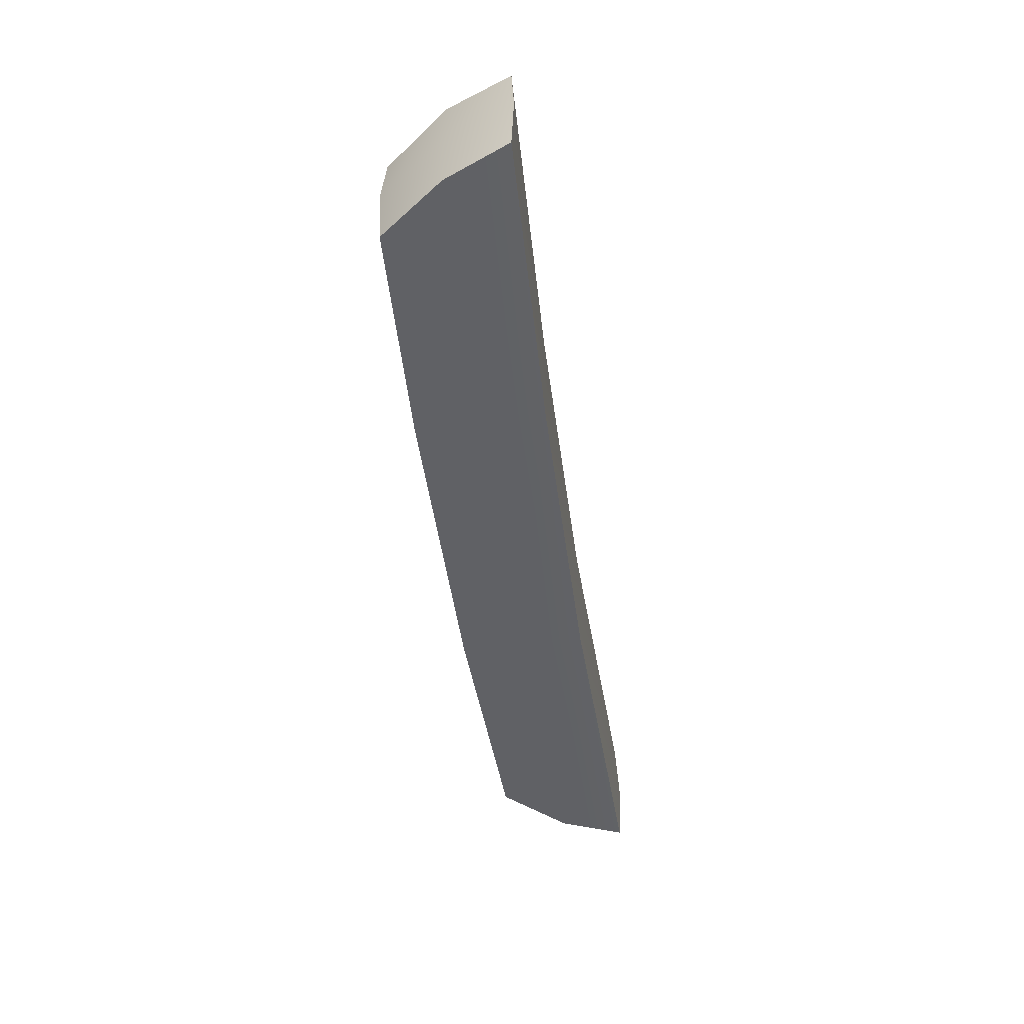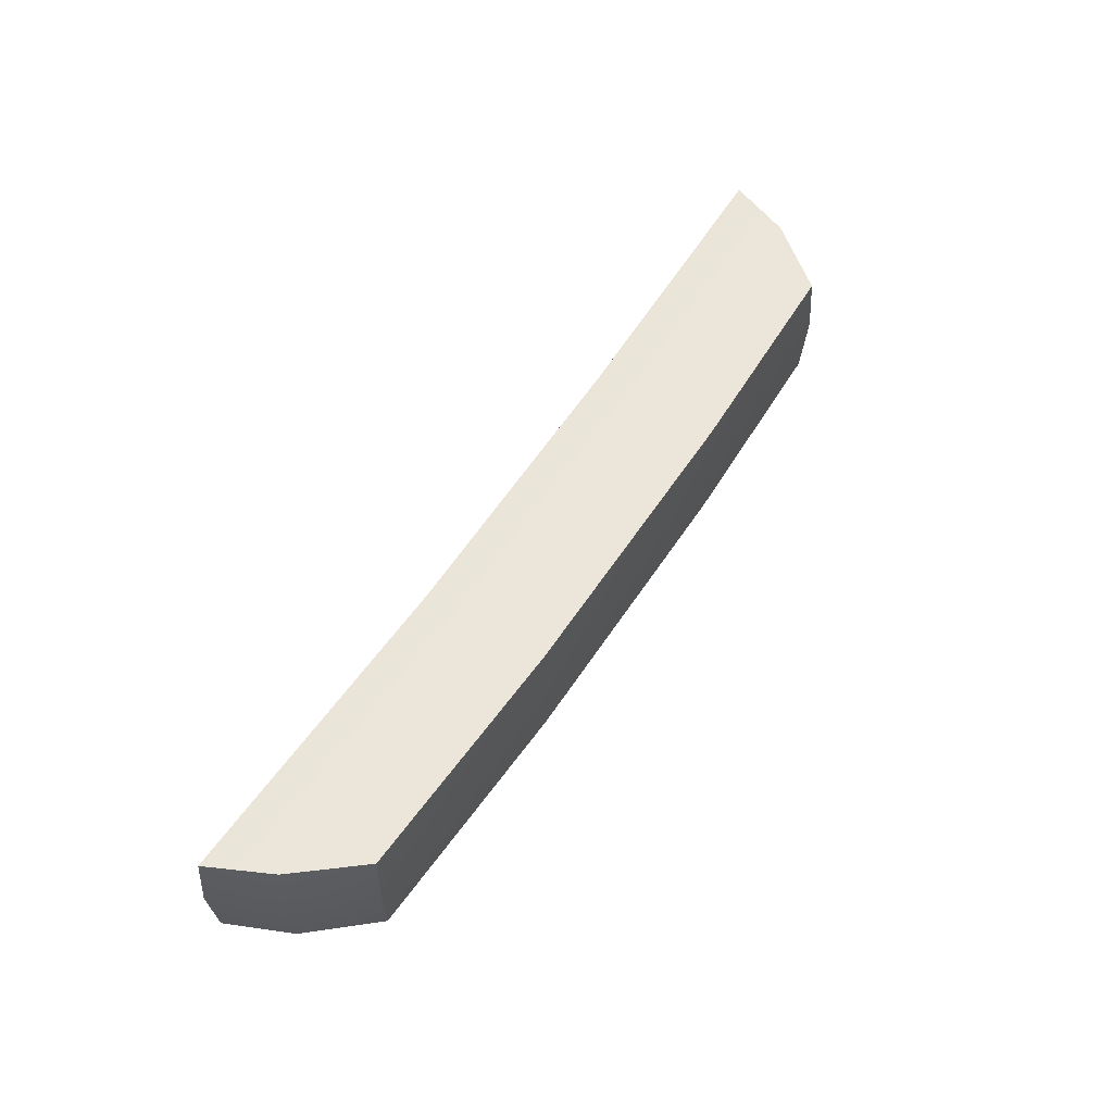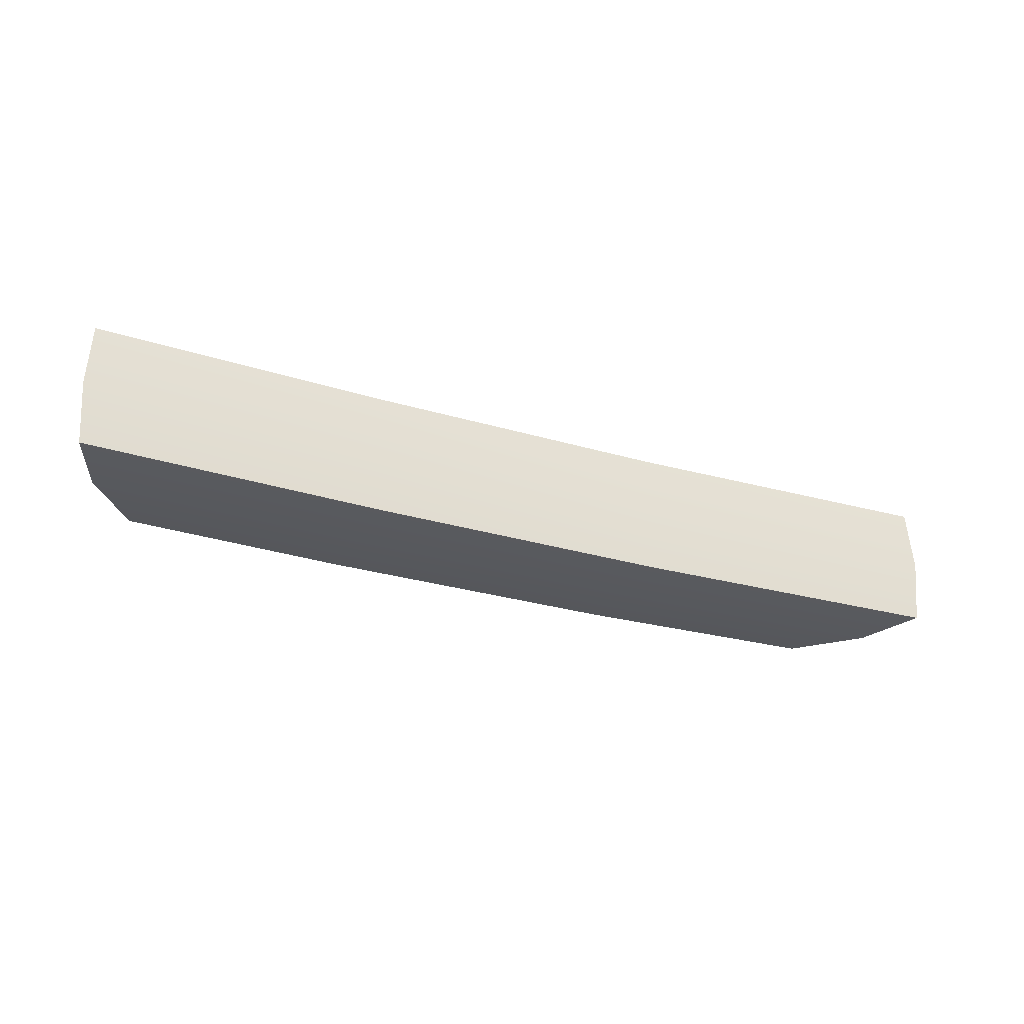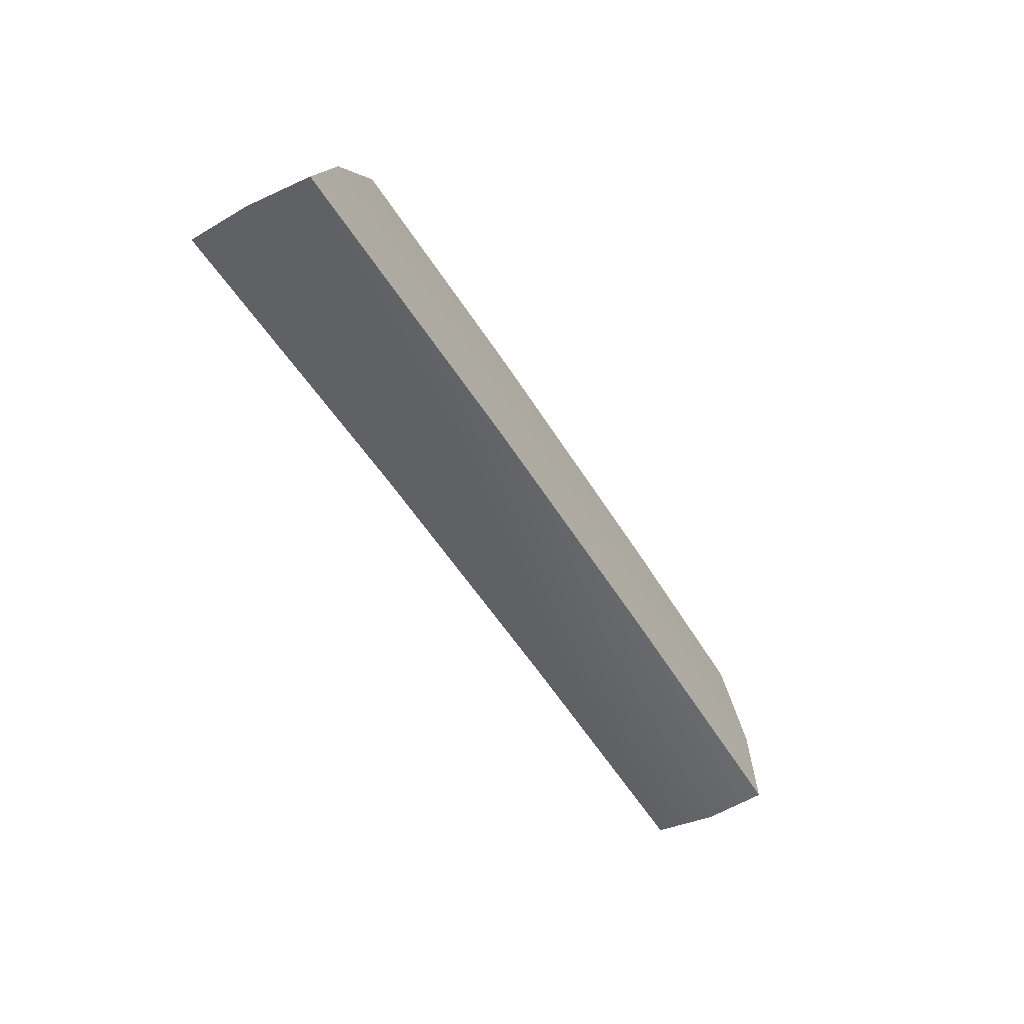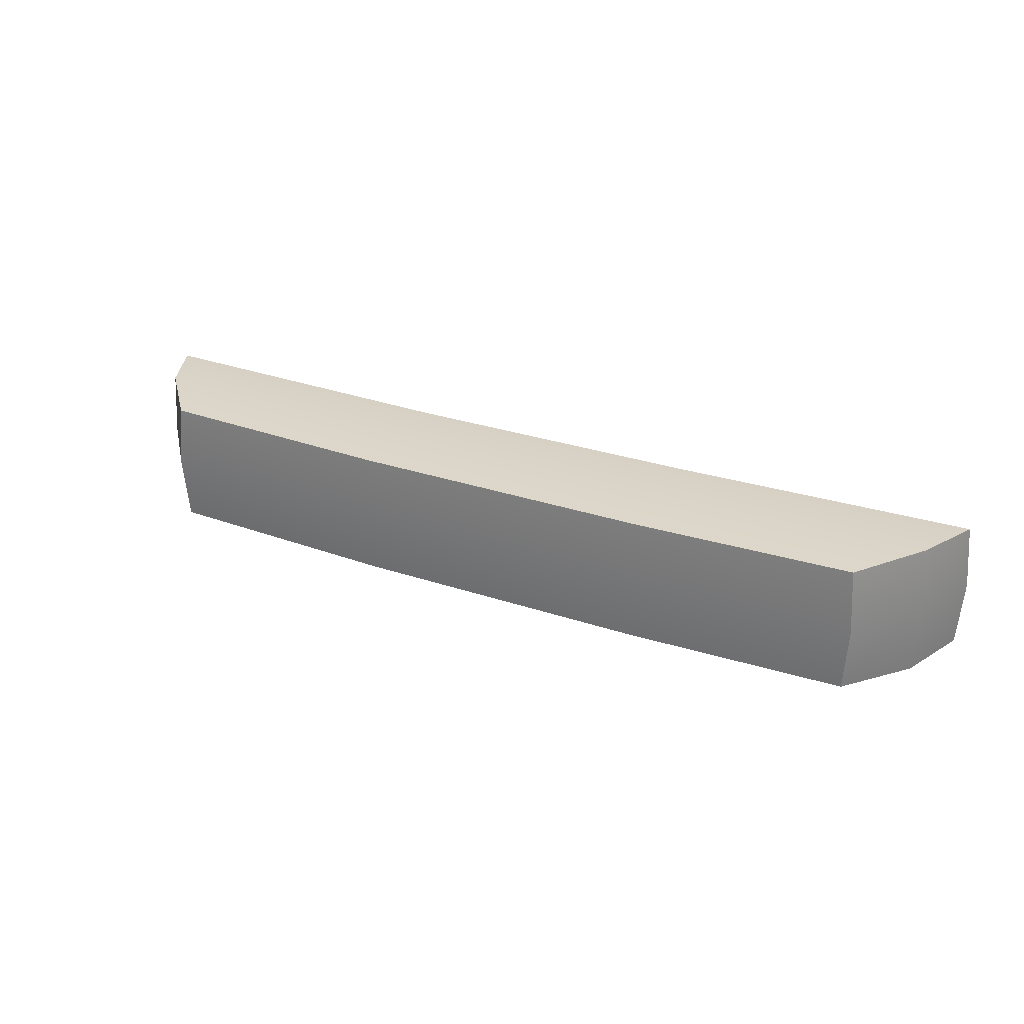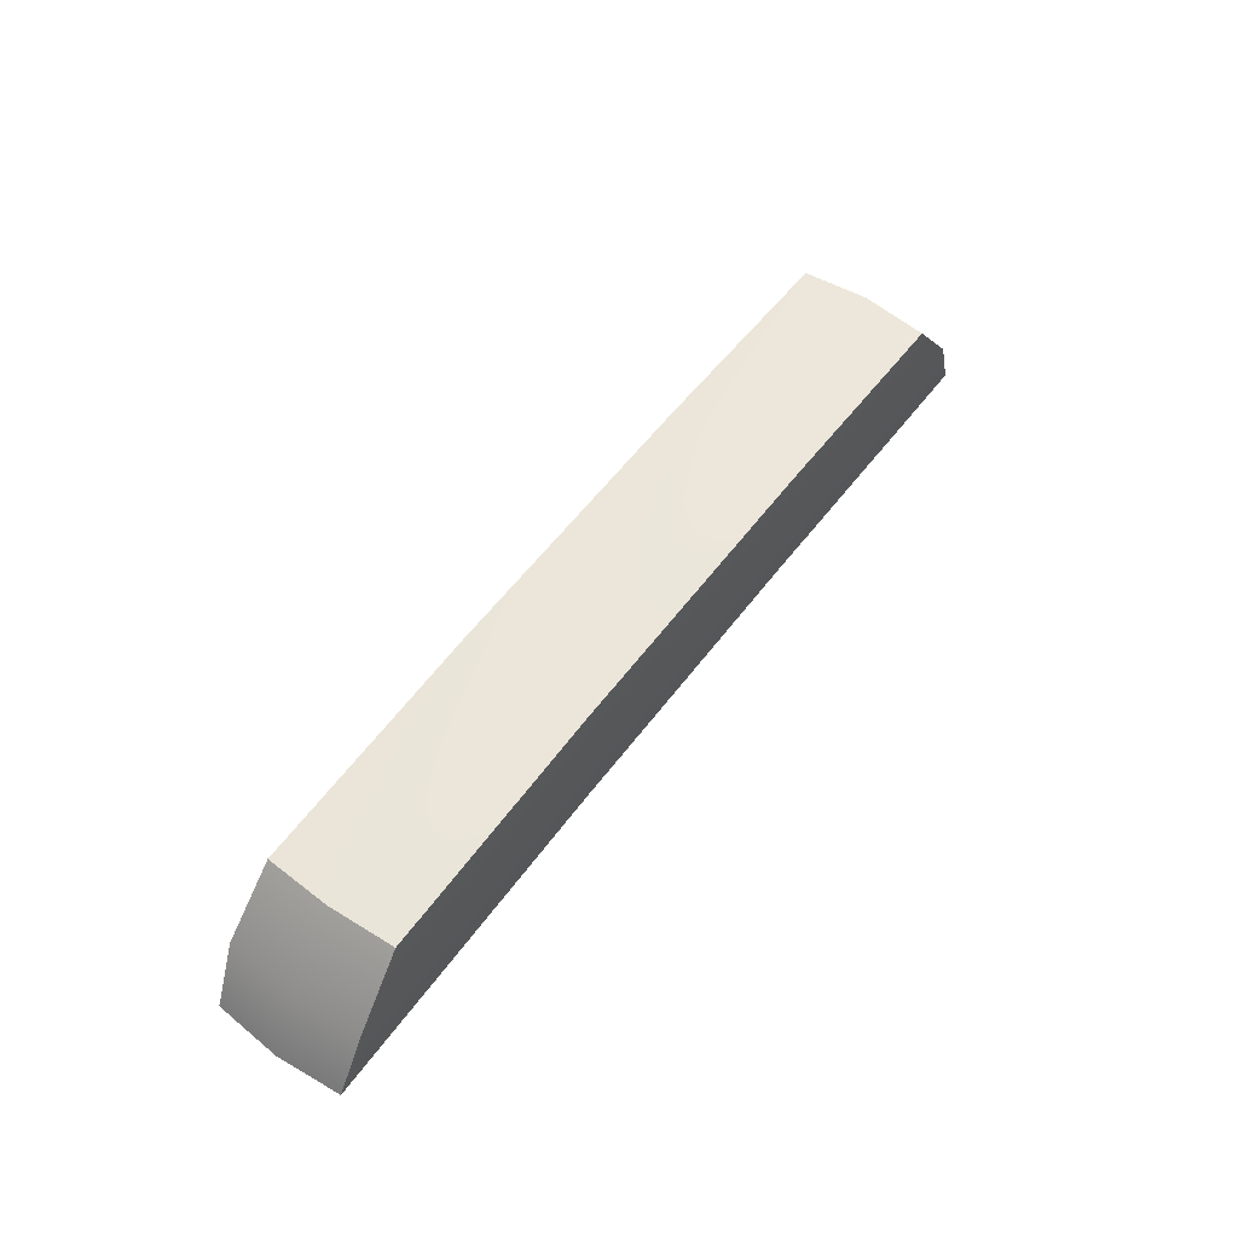
<metadata>
{"format":"obj","ext":"obj","renderer":"f3d","projection":"perspective","resolution":1024,"background":"white","views":[{"elev":-50.1,"azim":99.1,"up":"+Y"},{"elev":57.2,"azim":-56.3,"up":"+Y"},{"elev":-29.1,"azim":157.3,"up":"+Y"},{"elev":-49.5,"azim":-60.0,"up":"+Z"},{"elev":28.9,"azim":27.8,"up":"+Y"},{"elev":56.6,"azim":-54.1,"up":"+Z"}]}
</metadata>
<code>
g default
v 1.94 -0.2687 -0.337
v 1.833 -0.2816 -0.06105
v 1.626 -0.2688 0.2193
v 1.645 0.001811 0.231
v 1.626 0.2724 0.2194
v 1.833 0.2854 -0.06104
v 1.94 0.2725 -0.337
v 1.958 0.001922 -0.3503
v 1.852 0.001885 -0.06189
v -1.975 0.2717 -0.266
v -1.844 0.2846 -0.000451
v -1.613 0.2718 0.2606
v -1.631 0.001156 0.274
v -1.613 -0.2695 0.2606
v -1.844 -0.2824 -0.00046
v -1.974 -0.2696 -0.266
v -1.994 0.001043 -0.2776
v -1.863 0.001081 0.000391
v 0.6946 0.2851 -0.007614
v -0.5795 0.2849 0.0187
v -0.5674 0.272 0.2858
v 0.7065 0.2722 0.2651
v -0.5664 0.001387 0.2987
v 0.707 0.001608 0.2774
v -0.5672 -0.2692 0.2858
v 0.7067 -0.269 0.2651
v -0.5793 -0.2821 0.0187
v 0.6948 -0.2819 -0.007622
v -0.591 -0.2692 -0.2506
v 0.6828 -0.269 -0.2792
v -0.5914 0.001382 -0.2628
v 0.682 0.001617 -0.2918
v -0.5912 0.272 -0.2505
v 0.6826 0.2722 -0.2792
g FoodTallLUpperLeg
f 7 6 9 8
f 8 9 2 1
f 6 5 4 9
f 9 4 3 2
f 10 11 20 33
f 11 12 21 20
f 12 13 23 21
f 13 14 25 23
f 14 15 27 25
f 15 16 29 27
f 16 17 31 29
f 17 10 33 31
f 16 15 18 17
f 17 18 11 10
f 15 14 13 18
f 18 13 12 11
f 22 5 6 19
f 24 4 5 22
f 26 3 4 24
f 28 2 3 26
f 30 1 2 28
f 32 8 1 30
f 34 7 8 32
f 19 6 7 34
f 19 34 33 20
f 20 21 22 19
f 21 23 24 22
f 23 25 26 24
f 25 27 28 26
f 27 29 30 28
f 29 31 32 30
f 31 33 34 32

</code>
